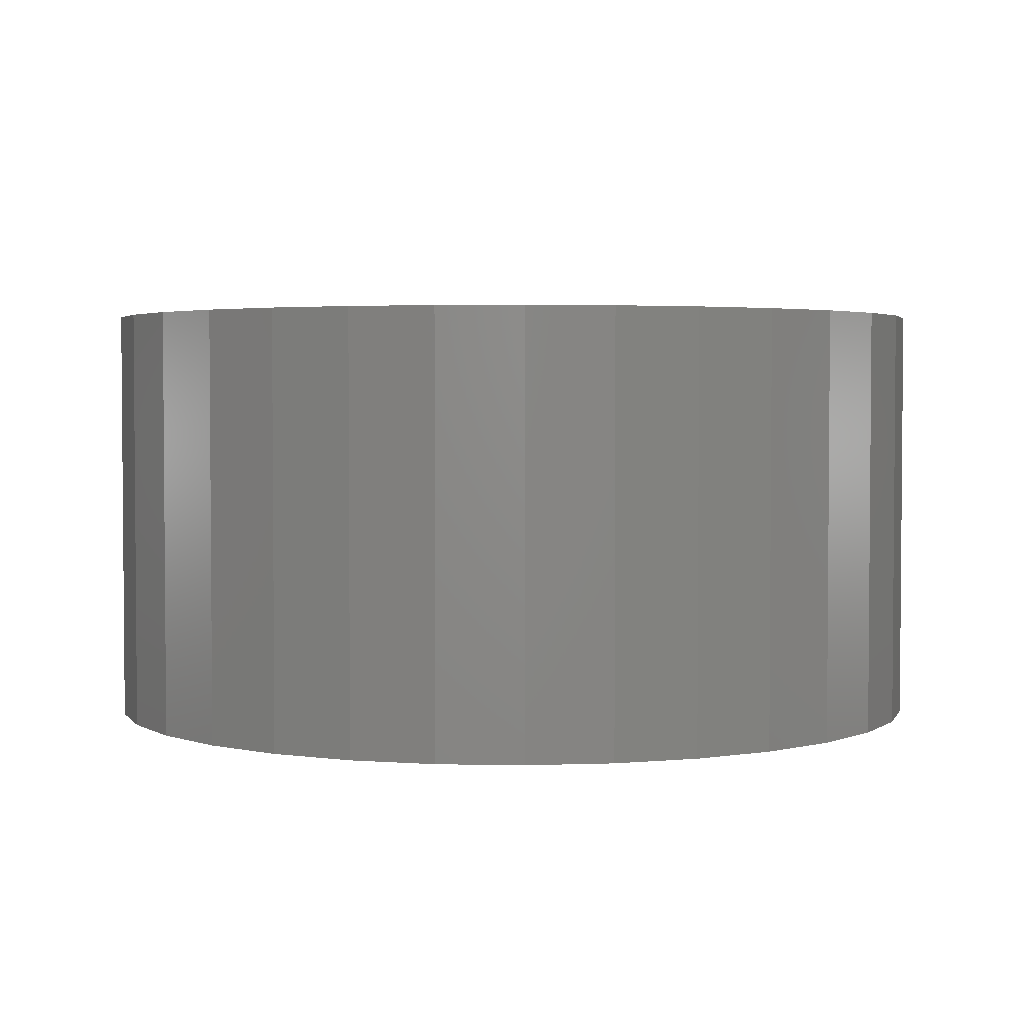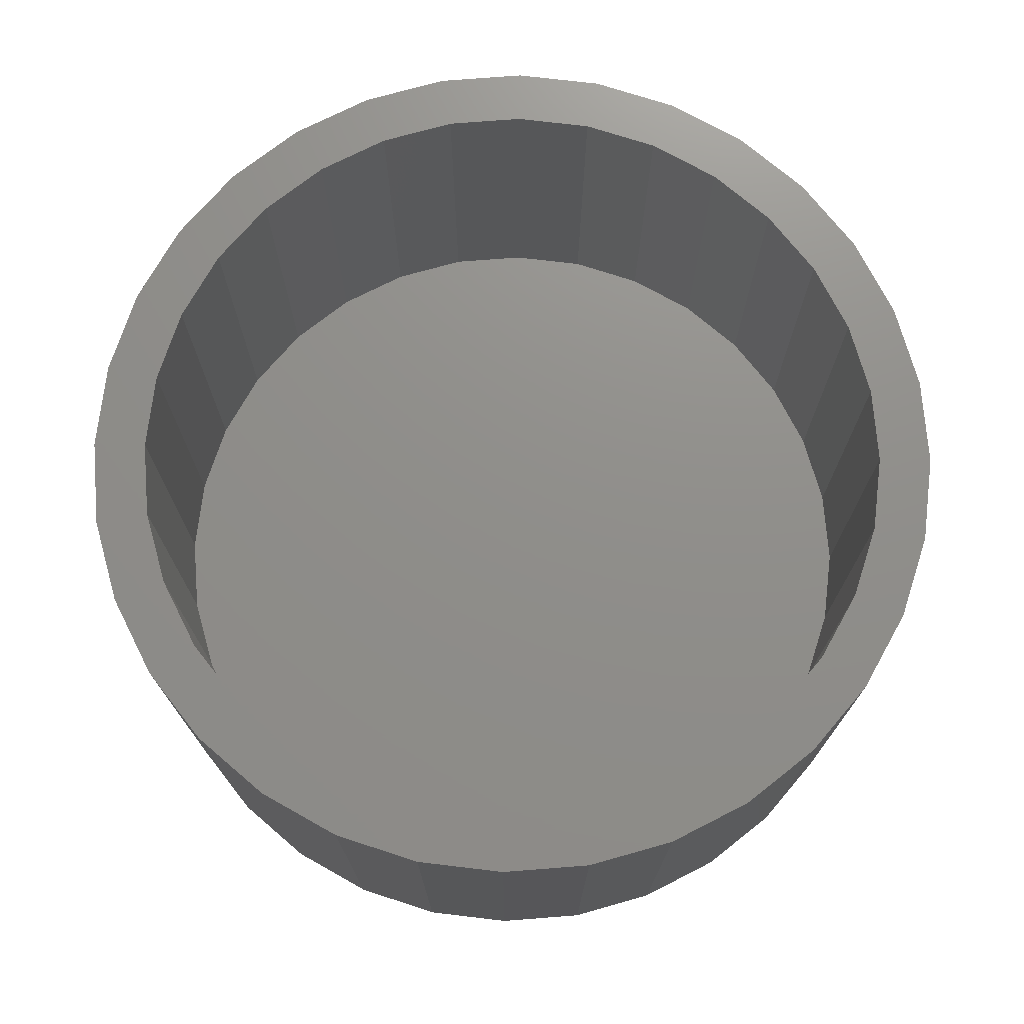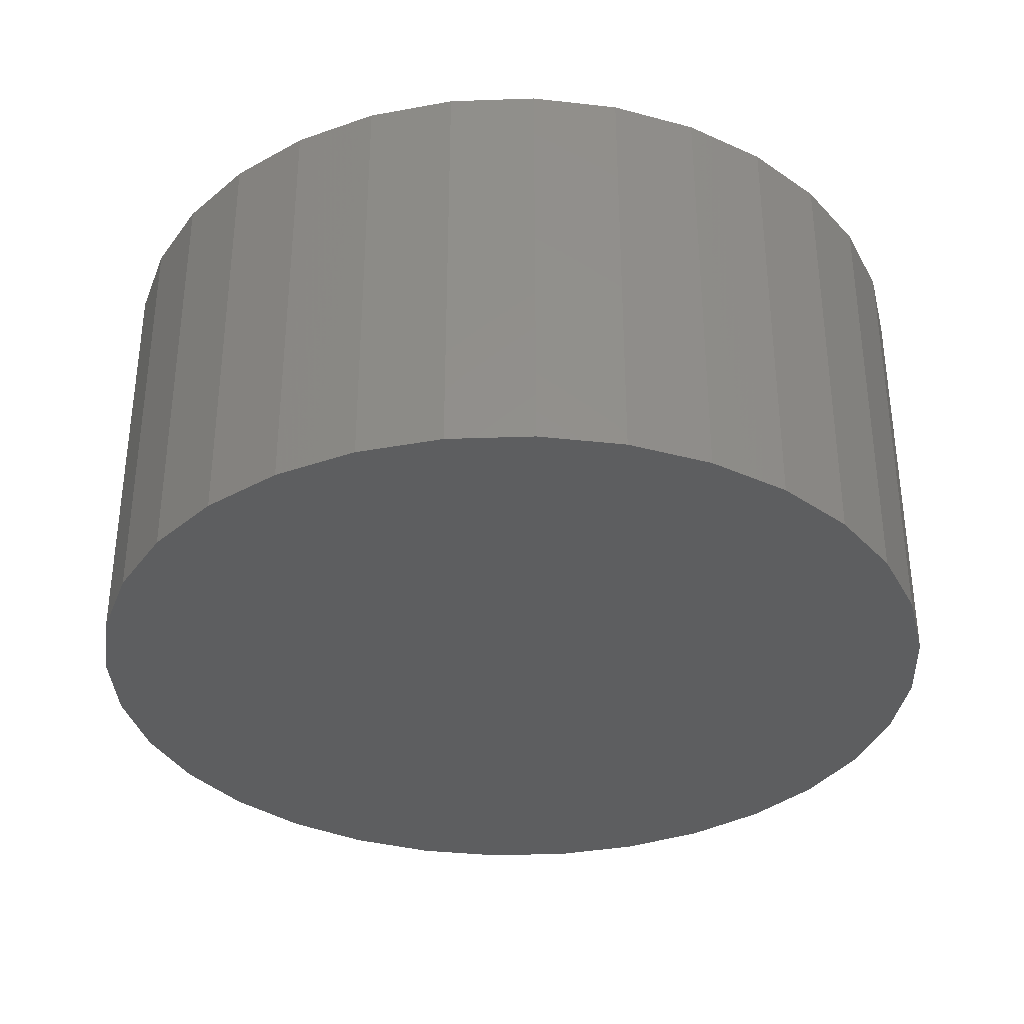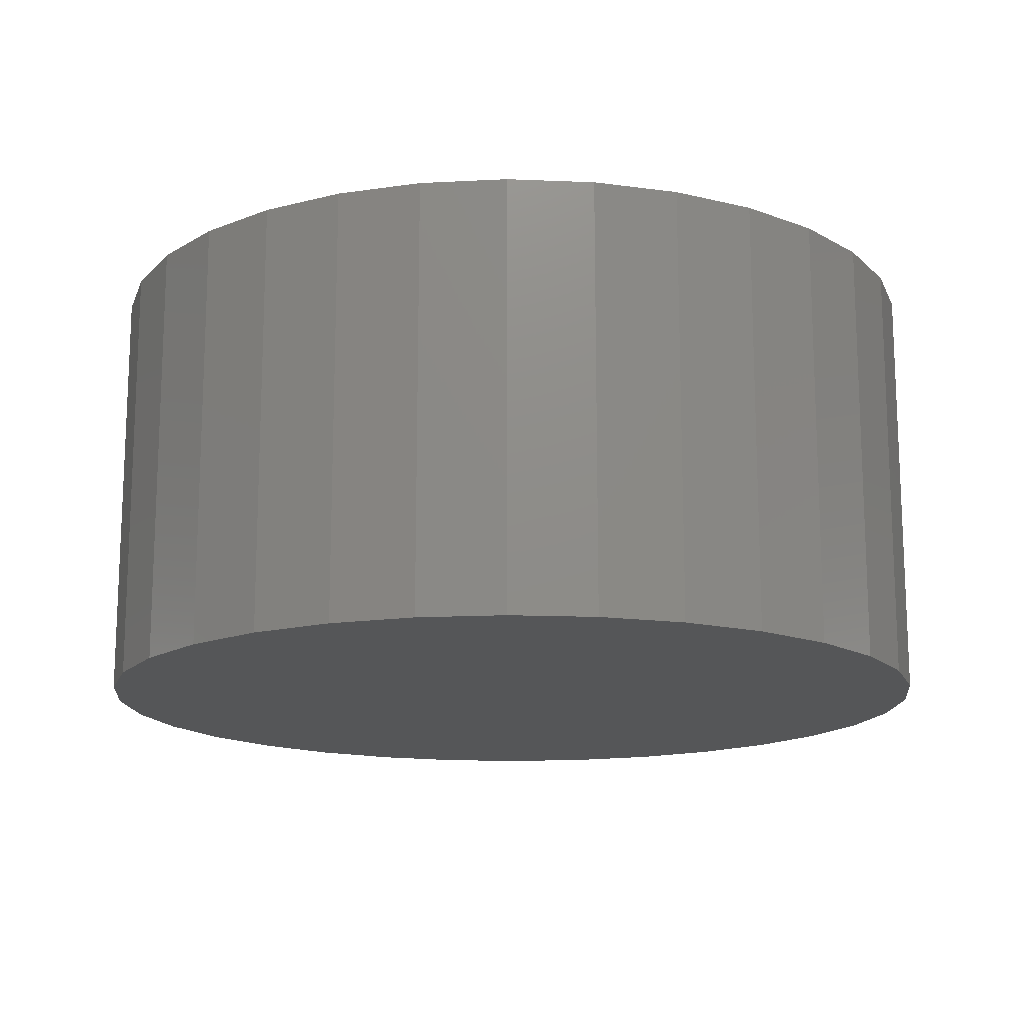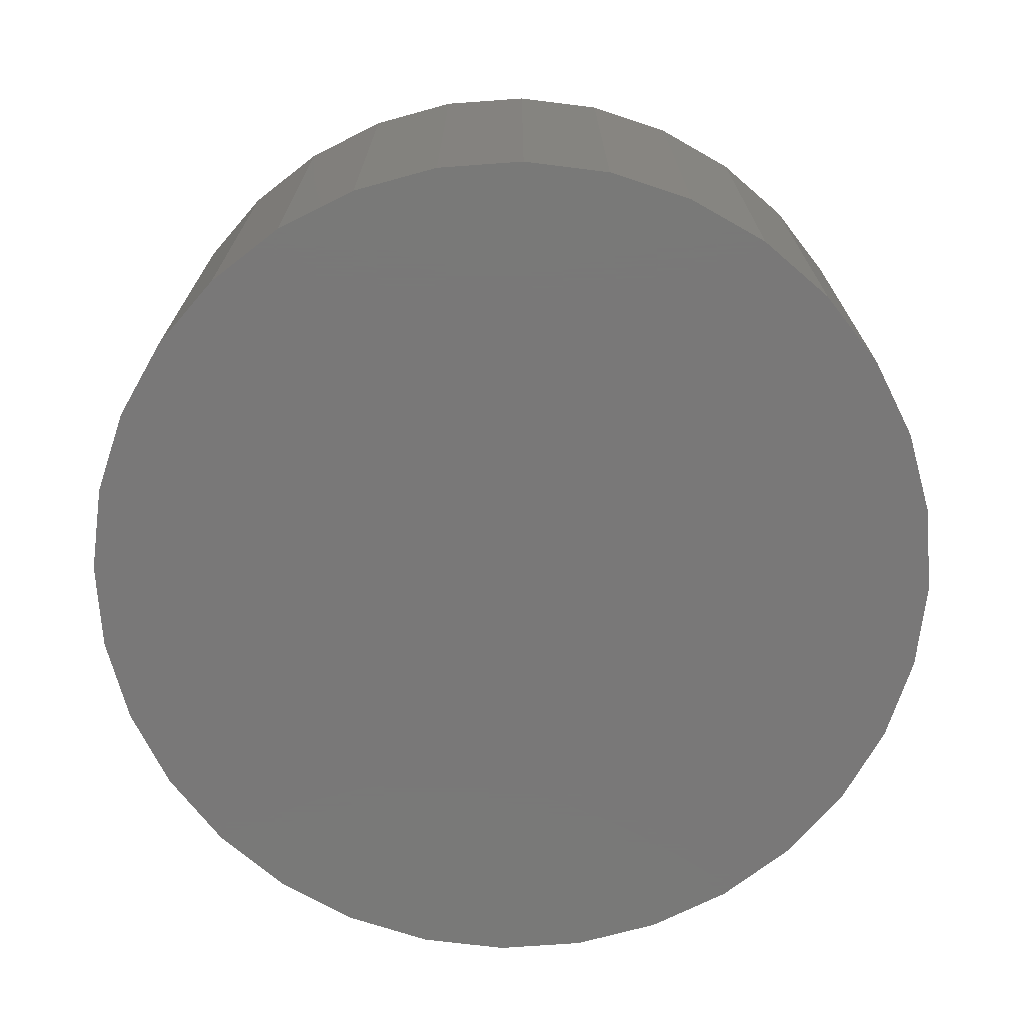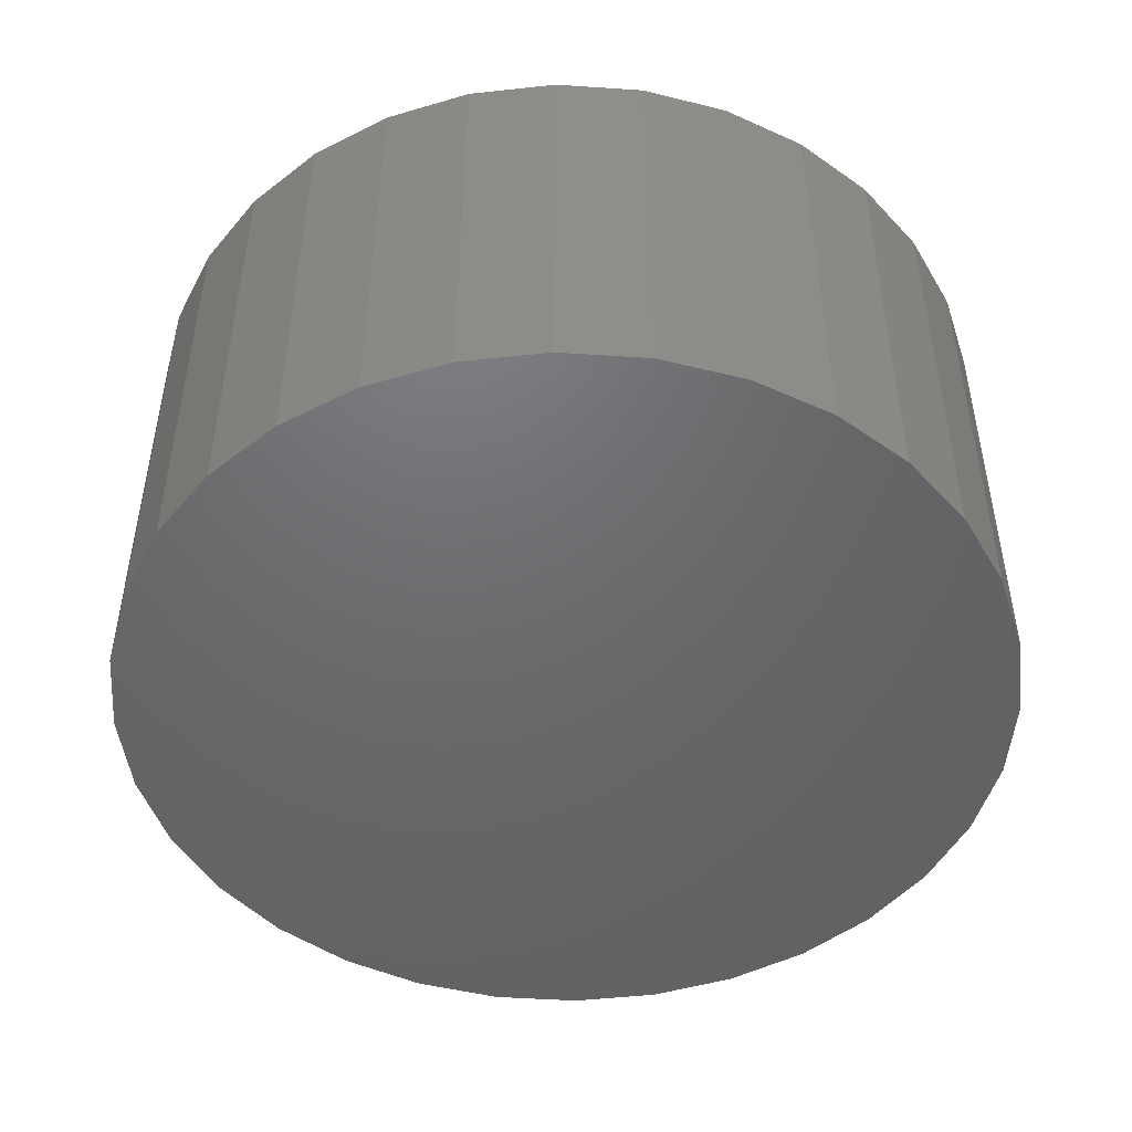
<metadata>
{"format":"stl","ext":"stl","renderer":"f3d","projection":"perspective","resolution":1024,"background":"white","views":[{"elev":3.0,"azim":9.6,"up":"+Z"},{"elev":73.3,"azim":-167.6,"up":"+Z"},{"elev":-34.7,"azim":98.3,"up":"+Z"},{"elev":-15.2,"azim":-55.6,"up":"+Z"},{"elev":-71.4,"azim":-91.5,"up":"+Z"},{"elev":-48.2,"azim":-32.4,"up":"+Z"}]}
</metadata>
<code>
# stl→obj: 128 verts, 252 faces
v -0.6021 0.4102 0.75
v -0.7642 0.3214 0.75
v -0.6704 0.2825 0.75
v 0.3332 0.776 0.75
v 0.01176 0.7383 0.75
v 0.1558 0.7241 0.75
v 0.1756 0.8237 0.75
v 0.01176 0.8399 0.75
v -0.3097 0.776 0.75
v -0.1521 0.8237 0.75
v -0.6866 0.4666 0.75
v -0.5103 0.5221 0.75
v -0.5821 0.5939 0.75
v -0.3984 0.6139 0.75
v -0.4549 0.6983 0.75
v -0.2708 0.6821 0.75
v -0.1323 0.7241 0.75
v -0.7124 0.144 0.75
v -0.812 0.1639 0.75
v -0.7266 4.183e-16 0.75
v -0.8281 1.029e-16 0.75
v -0.7124 -0.144 0.75
v -0.812 -0.1639 0.75
v -0.6704 -0.2825 0.75
v -0.7642 -0.3214 0.75
v -0.6021 -0.4102 0.75
v -0.6866 -0.4666 0.75
v -0.5103 -0.5221 0.75
v -0.3984 -0.6139 0.75
v -0.5821 -0.5939 0.75
v -0.2708 -0.6821 0.75
v -0.4549 -0.6983 0.75
v -0.1323 -0.7241 0.75
v -0.3097 -0.776 0.75
v 0.01176 -0.7383 0.75
v 0.1756 -0.8237 0.75
v 0.3332 -0.776 0.75
v 0.01176 -0.8399 0.75
v -0.1521 -0.8237 0.75
v 0.4784 0.6983 0.75
v 0.2943 0.6821 0.75
v 0.6056 0.5939 0.75
v 0.4219 0.6139 0.75
v 0.7101 0.4666 0.75
v 0.5338 0.5221 0.75
v 0.7877 0.3214 0.75
v 0.6257 0.4102 0.75
v 0.6939 0.2825 0.75
v 0.8355 0.1639 0.75
v 0.7359 0.144 0.75
v 0.8516 0 0.75
v 0.7501 0 0.75
v 0.8355 -0.1639 0.75
v 0.7359 -0.144 0.75
v 0.7877 -0.3214 0.75
v 0.6939 -0.2825 0.75
v 0.7101 -0.4666 0.75
v 0.6257 -0.4102 0.75
v 0.5338 -0.5221 0.75
v 0.6056 -0.5939 0.75
v 0.4219 -0.6139 0.75
v 0.4784 -0.6983 0.75
v 0.2943 -0.6821 0.75
v 0.1558 -0.7241 0.75
v 0.01176 -0.7383 0.01562
v 0.1558 -0.7241 0.01562
v 0.2943 -0.6821 0.01562
v 0.4219 -0.6139 0.01562
v 0.5338 -0.5221 0.01562
v 0.6257 -0.4102 0.01562
v 0.6939 -0.2825 0.01562
v 0.7359 -0.144 0.01562
v 0.7501 -8.366e-16 0.01562
v -0.1323 -0.7241 0.01562
v -0.2708 -0.6821 0.01562
v -0.3984 -0.6139 0.01562
v -0.5103 -0.5221 0.01562
v -0.6021 -0.4102 0.01562
v -0.6704 -0.2825 0.01562
v -0.7124 -0.144 0.01562
v -0.7266 4.183e-16 0.01562
v 0.01176 0.7383 0.01562
v -0.1323 0.7241 0.01562
v -0.2708 0.6821 0.01562
v -0.3984 0.6139 0.01562
v -0.5103 0.5221 0.01562
v -0.6021 0.4102 0.01562
v -0.6704 0.2825 0.01562
v -0.7124 0.144 0.01562
v 0.1558 0.7241 0.01562
v 0.2943 0.6821 0.01562
v 0.4219 0.6139 0.01562
v 0.5338 0.5221 0.01562
v 0.6257 0.4102 0.01562
v 0.6939 0.2825 0.01562
v 0.7359 0.144 0.01562
v 0.8516 -2.057e-16 -0.08594
v 0.8355 -0.1639 -0.08594
v 0.7877 -0.3214 -0.08594
v 0.7101 -0.4666 -0.08594
v 0.6056 -0.5939 -0.08594
v 0.4784 -0.6983 -0.08594
v 0.3332 -0.776 -0.08594
v 0.1756 -0.8237 -0.08594
v 0.01176 -0.8399 -0.08594
v -0.1521 -0.8237 -0.08594
v -0.3097 -0.776 -0.08594
v -0.4549 -0.6983 -0.08594
v -0.5821 -0.5939 -0.08594
v -0.6866 -0.4666 -0.08594
v -0.7642 -0.3214 -0.08594
v -0.812 -0.1639 -0.08594
v -0.8281 1.029e-16 -0.08594
v -0.812 0.1639 -0.08594
v -0.7642 0.3214 -0.08594
v -0.6866 0.4666 -0.08594
v -0.5821 0.5939 -0.08594
v -0.4549 0.6983 -0.08594
v -0.3097 0.776 -0.08594
v -0.1521 0.8237 -0.08594
v 0.01176 0.8399 -0.08594
v 0.1756 0.8237 -0.08594
v 0.3332 0.776 -0.08594
v 0.4784 0.6983 -0.08594
v 0.6056 0.5939 -0.08594
v 0.7101 0.4666 -0.08594
v 0.7877 0.3214 -0.08594
v 0.8355 0.1639 -0.08594
f 1 2 3
f 4 5 6
f 4 7 5
f 5 7 8
f 5 8 9
f 9 8 10
f 2 1 11
f 11 1 12
f 11 12 13
f 13 12 14
f 13 14 15
f 15 14 16
f 15 16 9
f 9 16 17
f 9 17 5
f 3 2 18
f 18 2 19
f 18 19 20
f 20 19 21
f 20 21 22
f 22 21 23
f 22 23 24
f 24 23 25
f 24 25 26
f 26 25 27
f 26 27 28
f 28 27 29
f 29 27 30
f 29 30 31
f 31 30 32
f 31 32 33
f 33 32 34
f 33 34 35
f 36 37 38
f 38 37 35
f 38 35 39
f 39 35 34
f 4 6 40
f 40 6 41
f 40 41 42
f 42 41 43
f 42 43 44
f 44 43 45
f 44 45 46
f 46 45 47
f 46 47 48
f 46 48 49
f 49 48 50
f 49 50 51
f 51 50 52
f 51 52 53
f 53 52 54
f 53 54 55
f 55 54 56
f 55 56 57
f 57 56 58
f 57 58 59
f 57 59 60
f 60 59 61
f 60 61 62
f 62 61 63
f 62 63 37
f 37 63 64
f 37 64 35
f 65 64 66
f 66 64 63
f 66 63 67
f 67 63 61
f 67 61 68
f 68 61 59
f 68 59 69
f 69 59 58
f 69 58 70
f 70 58 56
f 70 56 71
f 71 56 54
f 71 54 72
f 72 54 52
f 72 52 73
f 64 65 35
f 35 65 74
f 35 74 33
f 33 74 75
f 33 75 31
f 31 75 76
f 31 76 29
f 29 76 77
f 29 77 28
f 28 77 78
f 28 78 26
f 26 78 79
f 26 79 24
f 24 79 80
f 24 80 22
f 22 80 81
f 22 81 20
f 82 17 83
f 83 17 16
f 83 16 84
f 84 16 14
f 84 14 85
f 85 14 12
f 85 12 86
f 86 12 1
f 86 1 87
f 87 1 3
f 87 3 88
f 88 3 18
f 88 18 89
f 89 18 20
f 89 20 81
f 17 82 5
f 5 82 90
f 5 90 6
f 6 90 91
f 6 91 41
f 41 91 92
f 41 92 43
f 43 92 93
f 43 93 45
f 45 93 94
f 45 94 47
f 47 94 95
f 47 95 48
f 48 95 96
f 48 96 50
f 50 96 73
f 50 73 52
f 97 51 98
f 98 51 53
f 98 53 99
f 99 53 55
f 99 55 100
f 100 55 57
f 100 57 101
f 101 57 60
f 101 60 102
f 102 60 62
f 102 62 103
f 103 62 37
f 103 37 104
f 104 37 36
f 104 36 105
f 105 36 38
f 105 38 106
f 106 38 39
f 106 39 107
f 107 39 34
f 107 34 108
f 108 34 32
f 108 32 109
f 109 32 30
f 109 30 110
f 110 30 27
f 110 27 111
f 111 27 25
f 111 25 112
f 112 25 23
f 112 23 113
f 113 23 21
f 113 21 114
f 114 21 19
f 114 19 115
f 115 19 2
f 115 2 116
f 116 2 11
f 116 11 117
f 117 11 13
f 117 13 118
f 118 13 15
f 118 15 119
f 119 15 9
f 119 9 120
f 120 9 10
f 120 10 121
f 121 10 8
f 121 8 122
f 122 8 7
f 122 7 123
f 123 7 4
f 123 4 124
f 124 4 40
f 124 40 125
f 125 40 42
f 125 42 126
f 126 42 44
f 126 44 127
f 127 44 46
f 127 46 128
f 128 46 49
f 128 49 97
f 97 49 51
f 121 122 120
f 105 106 104
f 104 106 107
f 104 107 103
f 103 107 108
f 103 108 102
f 102 108 109
f 102 109 101
f 101 109 110
f 101 110 100
f 100 110 111
f 100 111 99
f 99 111 112
f 99 112 98
f 98 112 113
f 98 113 97
f 97 113 114
f 97 114 128
f 128 114 115
f 128 115 127
f 127 115 116
f 127 116 126
f 126 116 117
f 126 117 125
f 125 117 118
f 125 118 124
f 124 118 119
f 124 119 123
f 123 119 120
f 123 120 122
f 83 90 82
f 90 83 91
f 91 83 84
f 91 84 92
f 92 84 85
f 92 85 93
f 93 85 86
f 93 86 94
f 94 86 87
f 94 87 95
f 95 87 88
f 95 88 96
f 96 88 89
f 96 89 73
f 73 89 81
f 73 81 72
f 72 81 80
f 72 80 71
f 71 80 79
f 71 79 70
f 70 79 78
f 70 78 69
f 69 78 77
f 69 77 68
f 68 77 76
f 68 76 67
f 67 76 75
f 67 75 66
f 66 75 74
f 66 74 65

</code>
